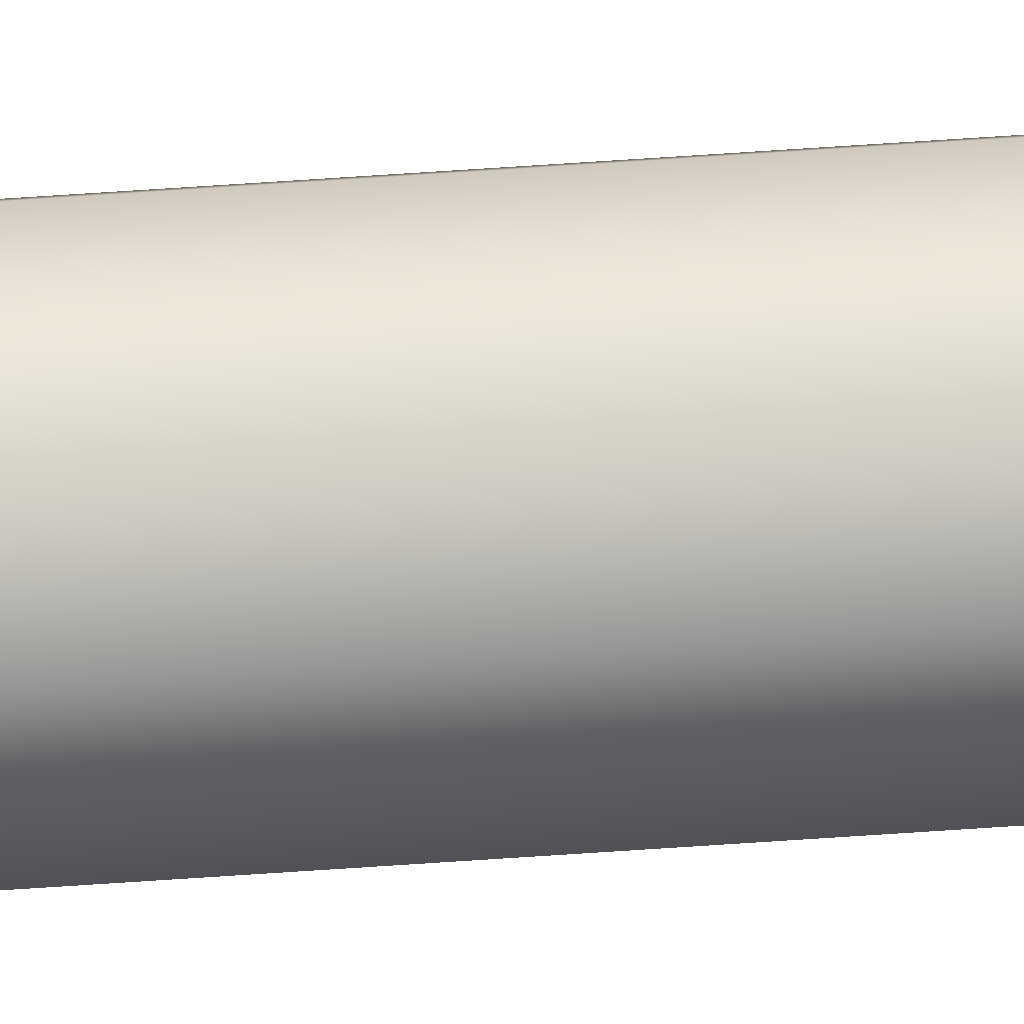
<metadata>
{"format":"obj","ext":"obj","renderer":"f3d","projection":"perspective","resolution":1024,"background":"white","views":[{"elev":22.9,"azim":80.8,"up":"+Z"}]}
</metadata>
<code>
v -0.3 57.94 3.674e-17
v -0.2121 57.94 -0.2121
v 1.837e-17 57.94 -0.3
v 0.2121 57.94 -0.2121
v 0.3 57.94 0
v 0.2121 57.94 0.2121
v 1.837e-17 57.94 0.3
v -0.2121 57.94 0.2121
v -0.3 0 3.674e-17
v -0.2121 0 0.2121
v 1.837e-17 0 0.3
v 0.2121 0 0.2121
v 0.3 0 0
v 0.2121 0 -0.2121
v 1.837e-17 0 -0.3
v -0.2121 0 -0.2121
v -0.3 0 3.674e-17
v -0.3 57.94 3.674e-17
v -0.3 57.94 3.674e-17
v -0.2121 57.94 0.2121
v 1.837e-17 57.94 0.3
v 0.2121 57.94 0.2121
v 0.3 57.94 0
v 0.2121 57.94 -0.2121
v 1.837e-17 57.94 -0.3
v -0.2121 57.94 -0.2121
v -0.3 0 3.674e-17
v -0.2121 0 -0.2121
v 1.837e-17 0 -0.3
v 0.2121 0 -0.2121
v 0.3 0 0
v 0.2121 0 0.2121
v 1.837e-17 0 0.3
v -0.2121 0 0.2121
g 515ba940-e34d-11ea-905a-54bf646e7e1f
f 2 16 1
f 1 16 17
f 18 9 8
f 8 9 10
f 8 10 7
f 7 10 11
f 7 11 6
f 6 11 12
f 6 12 5
f 5 12 13
f 5 13 4
f 4 13 14
f 4 14 3
f 3 14 15
f 3 15 2
f 2 15 16
g 515e4176-e34d-11ea-b3b8-54bf646e7e1f
f 20 22 19
f 19 22 23
f 19 23 26
f 26 23 24
f 26 24 25
f 20 21 22
g 5160b268-e34d-11ea-a3d4-54bf646e7e1f
f 28 30 27
f 27 30 31
f 27 31 34
f 34 31 32
f 34 32 33
f 28 29 30

</code>
